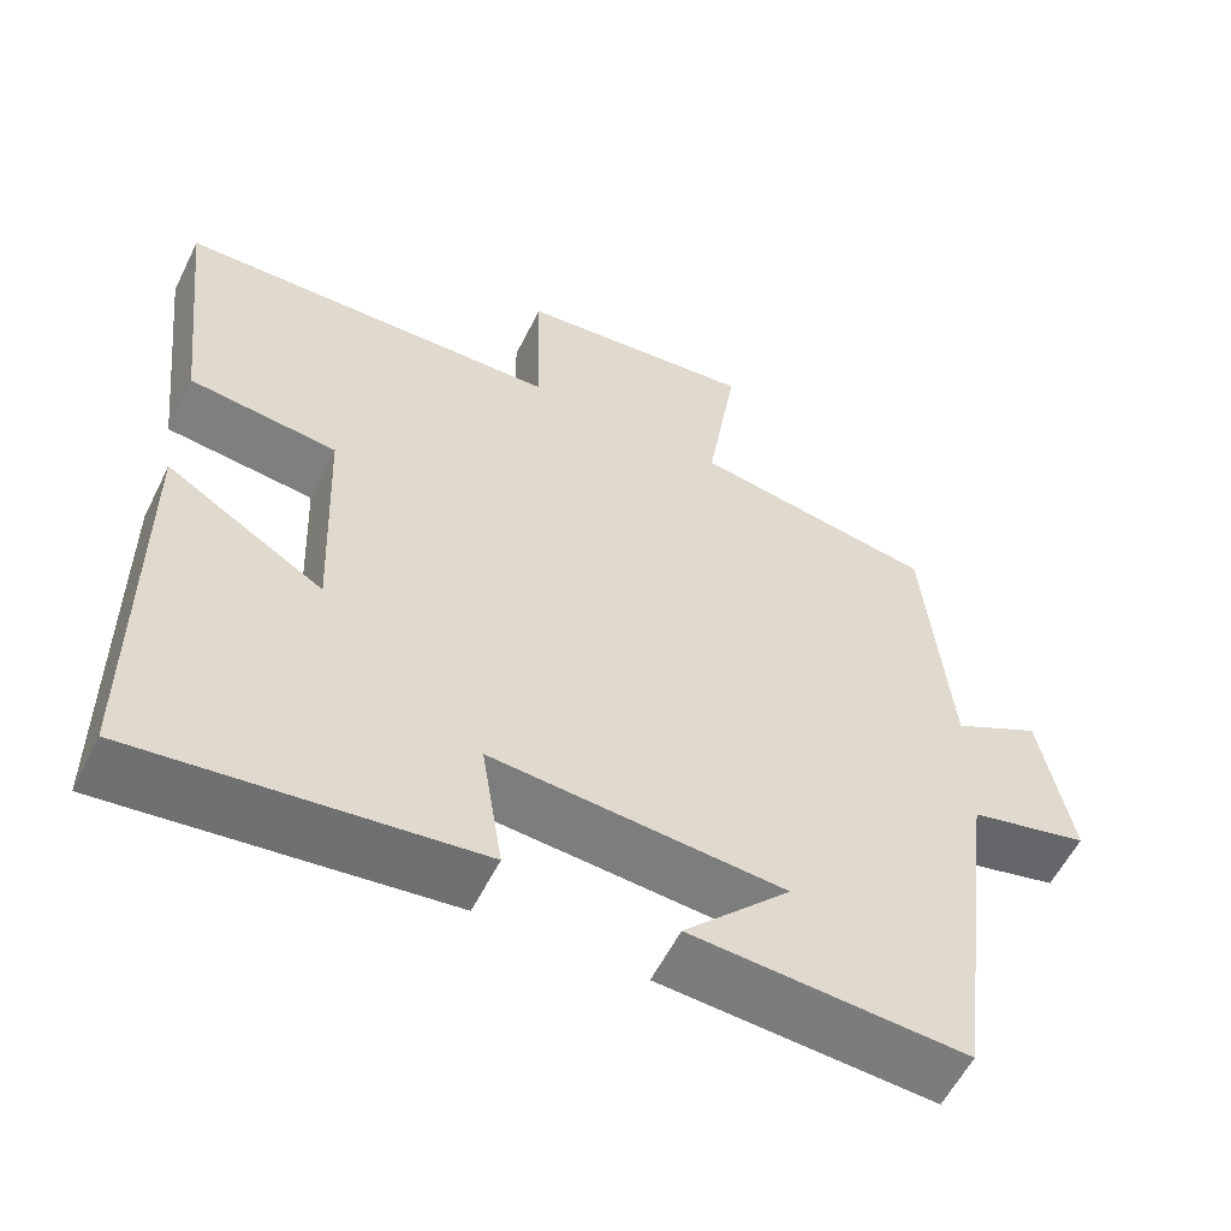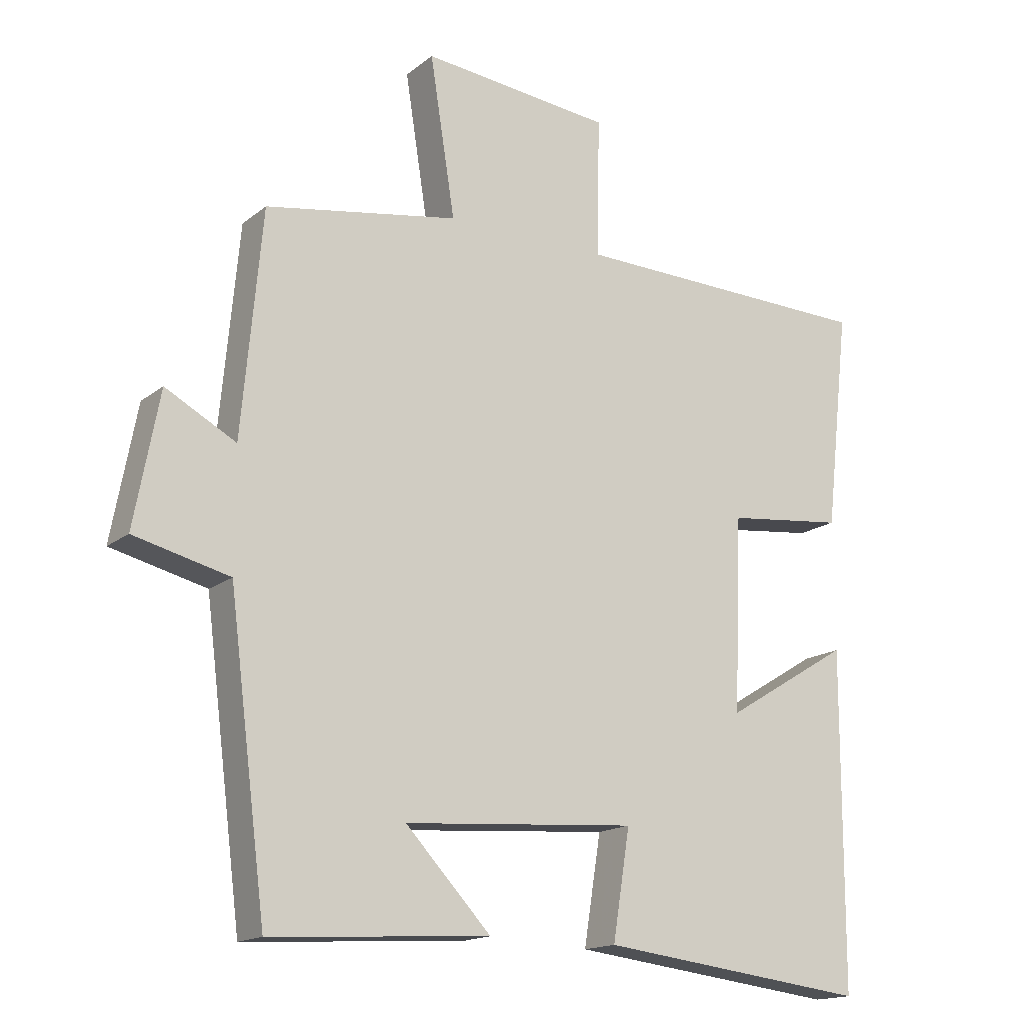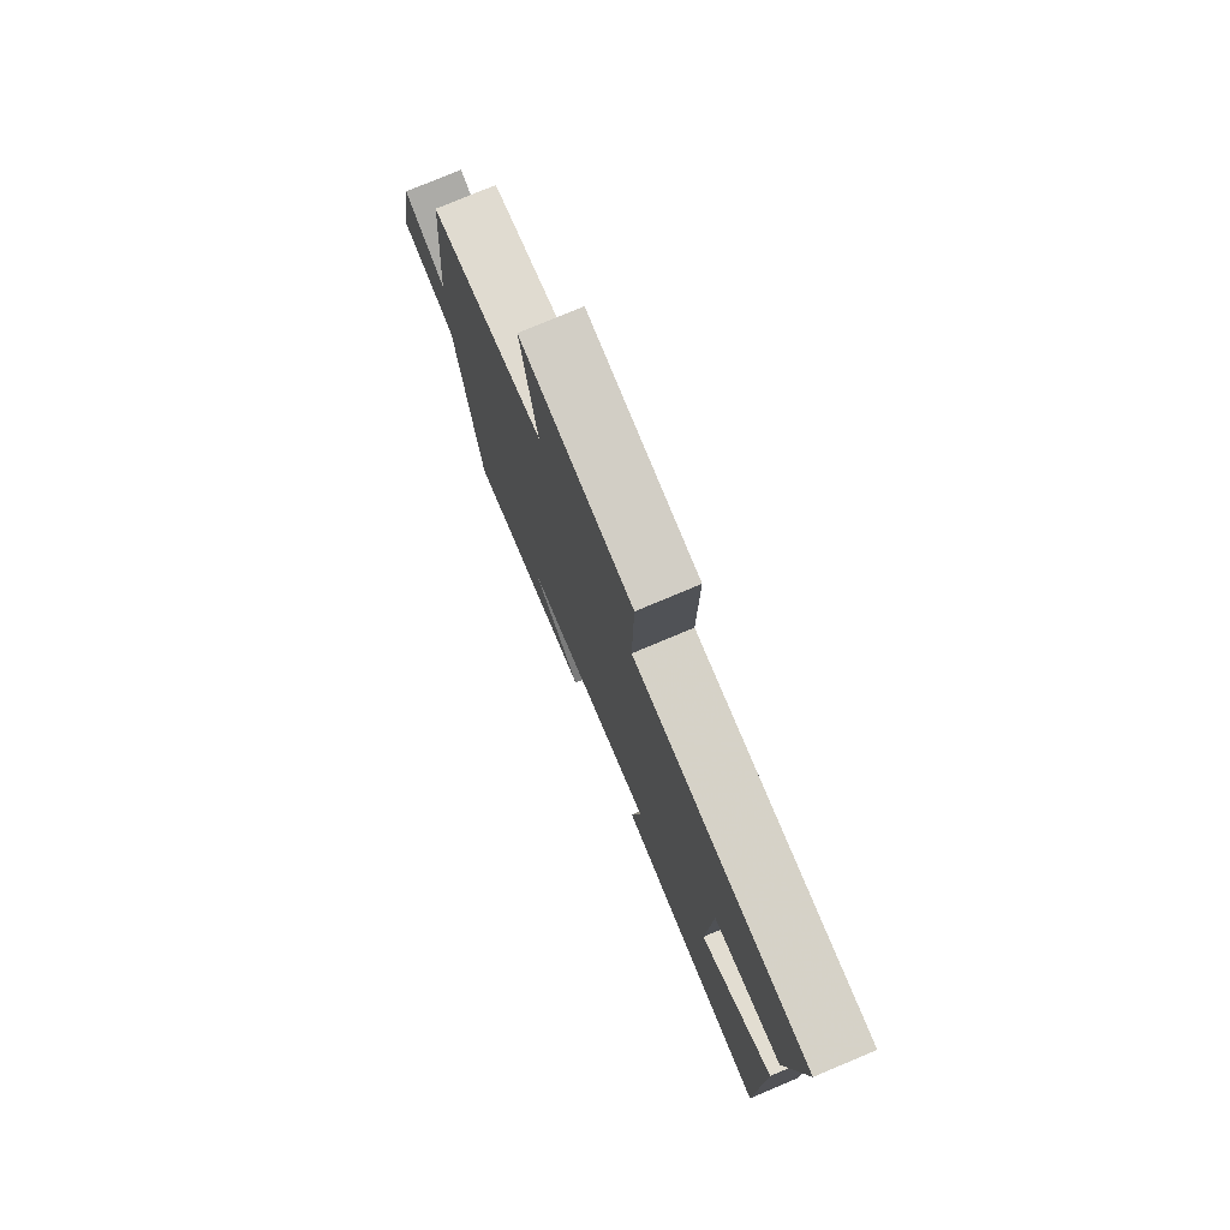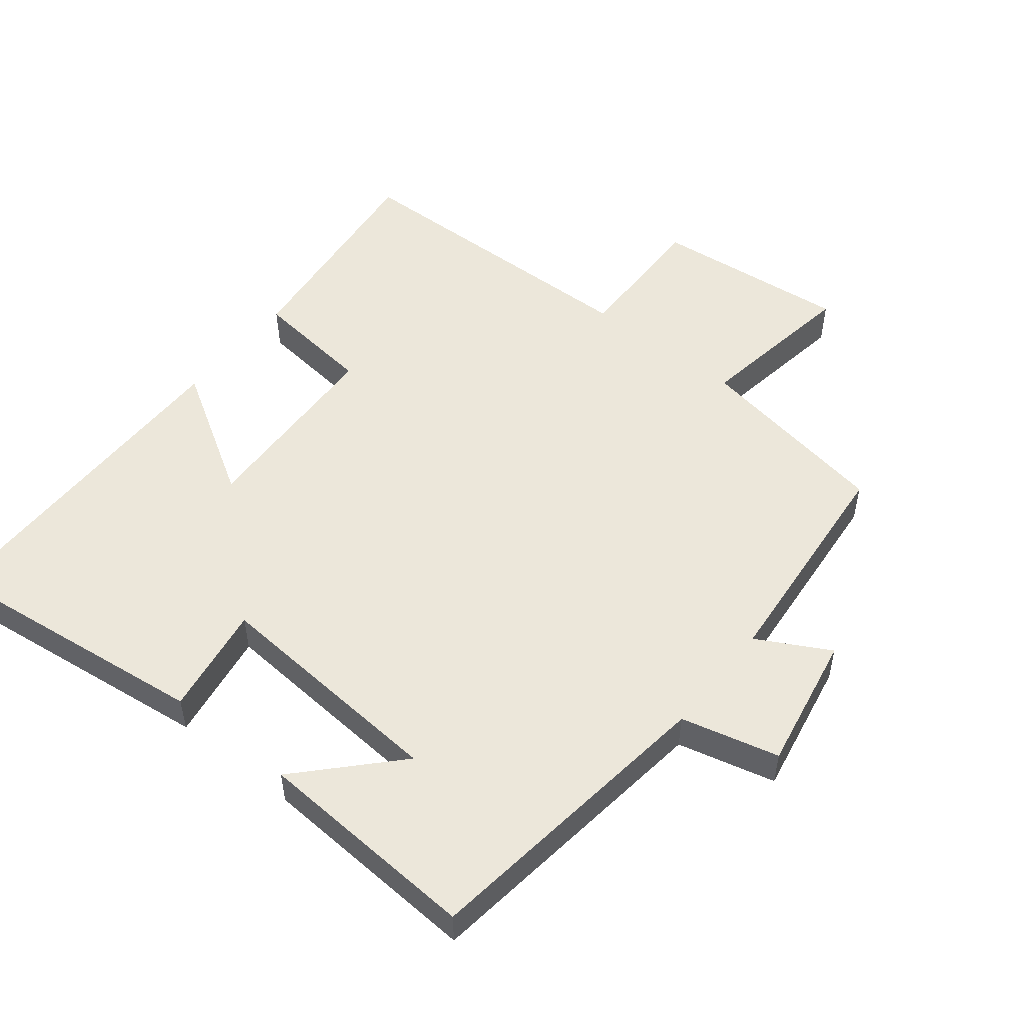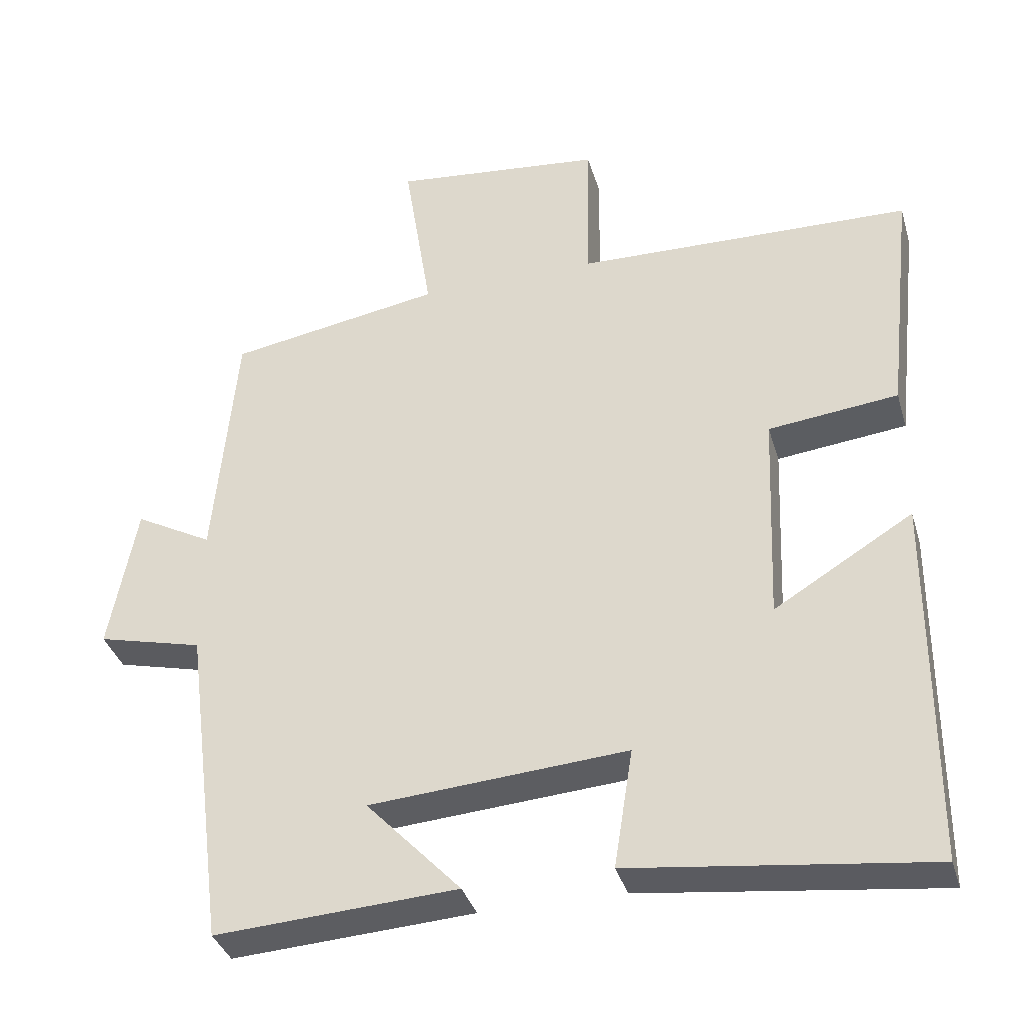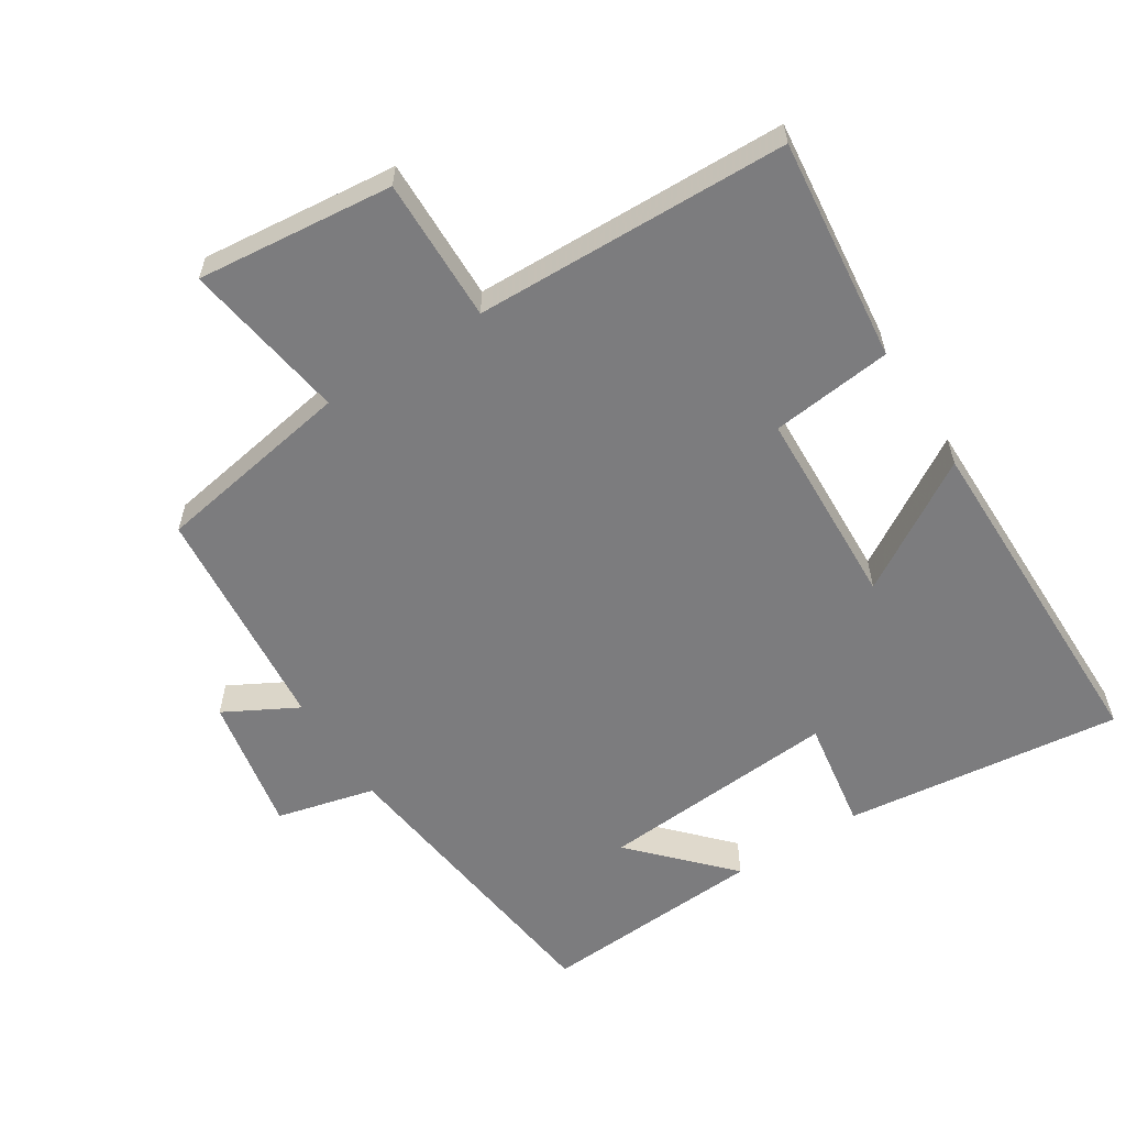
<metadata>
{"format":"obj","ext":"obj","renderer":"f3d","projection":"perspective","resolution":1024,"background":"white","views":[{"elev":-57.7,"azim":153.7,"up":"+Z"},{"elev":-16.1,"azim":-32.7,"up":"+Z"},{"elev":77.4,"azim":67.2,"up":"+Z"},{"elev":52.0,"azim":-141.4,"up":"+Y"},{"elev":-36.0,"azim":15.9,"up":"+Z"},{"elev":-58.9,"azim":32.5,"up":"+Y"}]}
</metadata>
<code>
v -0.469 0.07 0.45
v -0.175 0.07 0.5
v -0.213 0.07 0.742
v 0.077 0.07 0.712
v 0.073 0.07 0.5
v 0.537 0.07 0.488
v 0.5 0.07 0.157
v 0.321 0.07 0.137
v 0.309 0.07 -0.157
v 0.5 0.07 -0.041
v 0.498 0.07 -0.55
v 0.088 0.07 -0.5
v 0.114 0.07 -0.336
v -0.24 0.07 -0.362
v -0.11 0.07 -0.5
v -0.443 0.07 -0.52
v -0.5 0.07 -0.069
v -0.645 0.07 -0.033
v -0.607 0.07 0.169
v -0.5 0.07 0.111
v -0.469 0 0.45
v -0.175 0 0.5
v -0.213 0 0.742
v 0.077 0 0.712
v 0.073 0 0.5
v 0.537 0 0.488
v 0.5 0 0.157
v 0.321 0 0.137
v 0.309 0 -0.157
v 0.5 0 -0.041
v 0.498 0 -0.55
v 0.088 0 -0.5
v 0.114 0 -0.336
v -0.24 0 -0.362
v -0.11 0 -0.5
v -0.443 0 -0.52
v -0.5 0 -0.069
v -0.645 0 -0.033
v -0.607 0 0.169
v -0.5 0 0.111
f 17 18 19 20
f 17 20 1 2
f 16 17 2
f 14 15 16
f 14 16 2
f 13 14 2
f 11 12 13
f 10 11 13
f 9 10 13
f 13 2 3
f 9 13 3
f 8 9 3
f 5 6 7 8
f 5 8 3
f 3 4 5
f 40 39 38 37
f 22 21 40 37
f 22 37 36
f 36 35 34
f 22 36 34
f 22 34 33
f 33 32 31
f 33 31 30
f 33 30 29
f 23 22 33
f 23 33 29
f 23 29 28
f 28 27 26 25
f 23 28 25
f 25 24 23
f 1 21 22 2
f 2 22 23 3
f 3 23 24 4
f 4 24 25 5
f 5 25 26 6
f 6 26 27 7
f 7 27 28 8
f 8 28 29 9
f 9 29 30 10
f 10 30 31 11
f 11 31 32 12
f 12 32 33 13
f 13 33 34 14
f 14 34 35 15
f 15 35 36 16
f 16 36 37 17
f 17 37 38 18
f 18 38 39 19
f 19 39 40 20
f 20 40 21 1

</code>
